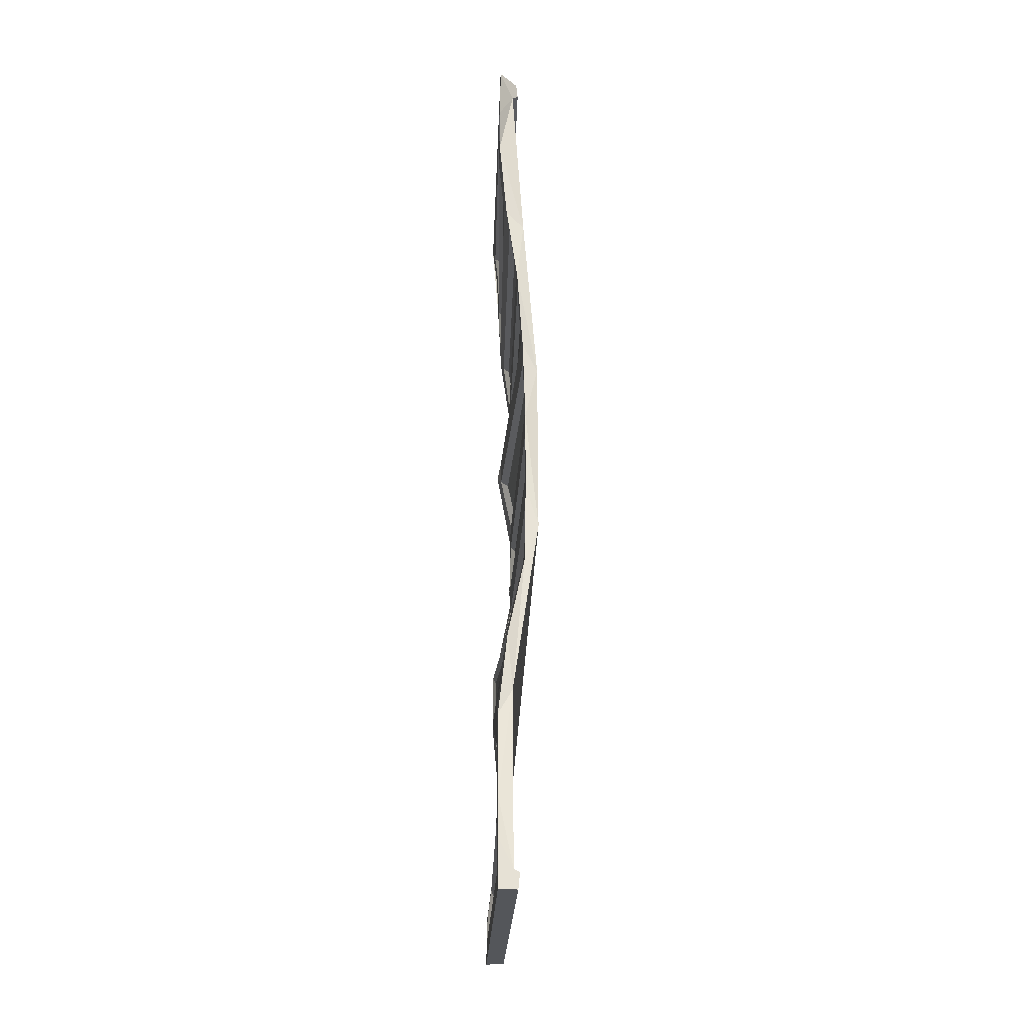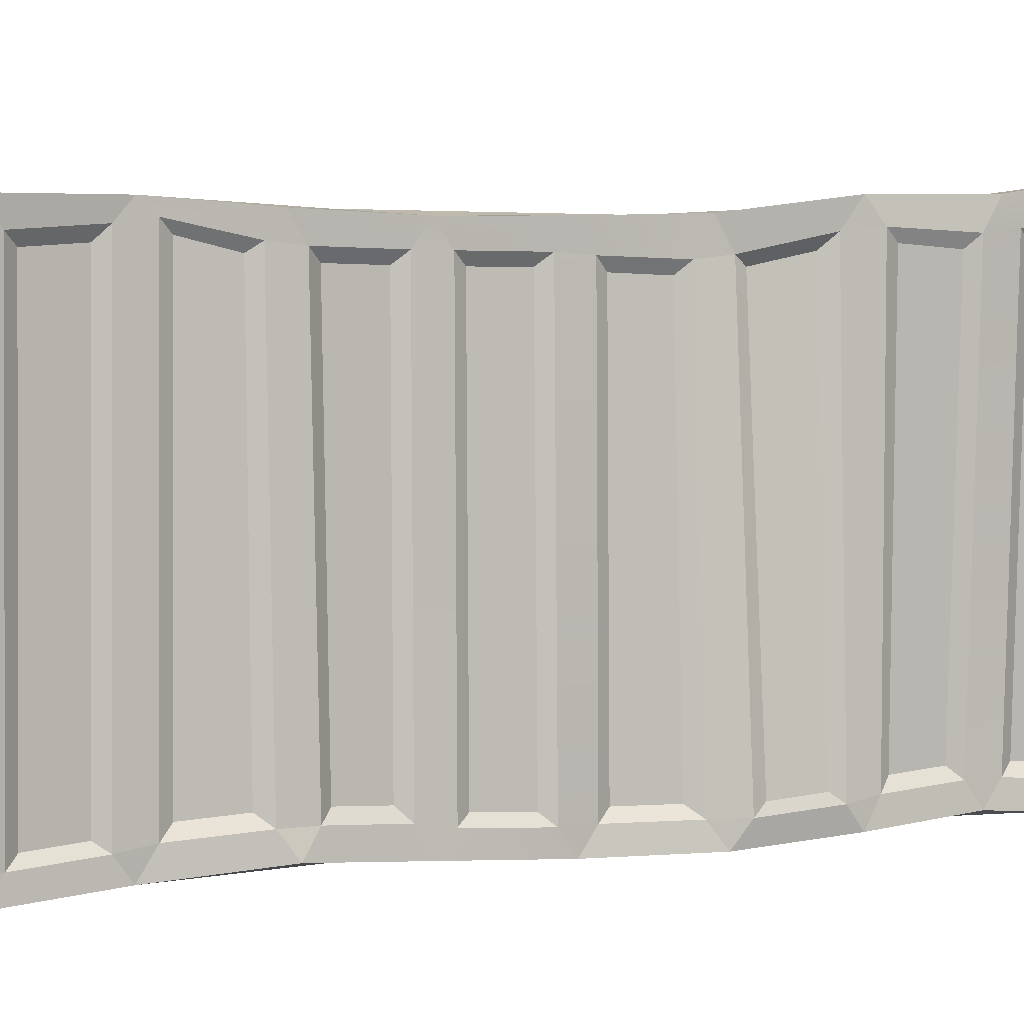
<metadata>
{"format":"obj","ext":"obj","renderer":"f3d","projection":"perspective","resolution":1024,"background":"white","views":[{"elev":-25.1,"azim":177.6,"up":"+Z"},{"elev":3.3,"azim":61.6,"up":"+Y"}]}
</metadata>
<code>
g ContainerRedSide1
v 0.092 -1.236 -2.819
v 0.1263 -1.262 -3.014
v 0.1158 -1.391 -2.917
v 0.122 -1.259 -1.524
v 0.08824 -1.233 -1.719
v 0.1079 -1.385 -1.622
v 0.1084 1.151 -1.719
v 0.04922 1.131 -1.524
v 0.08611 1.285 -1.622
v 0.05655 -1.288 -0.8761
v 0.1164 -1.288 -1.071
v 0.08556 -1.425 -0.974
v 0.05696 -1.196 1.067
v 0.05352 -1.196 0.8725
v 0.08261 -1.332 0.9694
v -0.02661 -1.259 1.715
v -0.02684 -1.23 1.52
v -0.03846 -1.387 1.617
v 0.06289 -1.288 2.363
v 0.02818 -1.288 2.168
v 0.0487 -1.425 2.265
v 0.04766 1.269 3.461
v 0.1599 1.355 3.239
v 0.1599 1.413 3.61
v 0.04766 1.269 3.461
v 0.1599 1.293 2.913
v 0.1599 1.355 3.239
v 0.04766 1.269 3.461
v -0.04567 1.223 2.116
v 0.1599 1.293 2.913
v -0.04567 1.223 2.116
v 0.09853 1.242 2.265
v 0.1599 1.293 2.913
v -0.04567 1.223 2.116
v 0.00776 1.244 1.617
v 0.09853 1.242 2.265
v -0.04567 1.223 2.116
v -0.1569 1.204 0.7219
v 0.00776 1.244 1.617
v 0.00776 1.244 1.617
v -0.1569 1.204 0.7219
v -0.03852 1.204 0.9694
v -0.1569 1.204 0.7219
v -0.05956 1.179 0.3216
v -0.03852 1.204 0.9694
v -0.1569 1.204 0.7219
v -0.1599 1.193 -0.6724
v -0.05956 1.179 0.3216
v -0.05956 1.179 0.3216
v -0.1599 1.193 -0.6724
v -0.05956 1.186 -0.3262
v -0.05956 1.186 -0.3262
v -0.1599 1.193 -0.6724
v -0.04882 1.203 -0.974
v -0.1599 1.193 -0.6724
v 0.04766 1.269 -2.067
v -0.04882 1.203 -0.974
v -0.04882 1.203 -0.974
v 0.04766 1.269 -2.067
v 0.08611 1.285 -1.622
v 0.08611 1.285 -1.622
v 0.04766 1.269 -2.067
v 0.1599 1.294 -2.27
v 0.04766 1.269 -2.067
v 0.1599 1.381 -2.917
v 0.1599 1.294 -2.27
v 0.04766 1.269 -2.067
v 0.04766 1.425 -3.461
v 0.1599 1.381 -2.917
v 0.1599 1.381 -2.917
v 0.04766 1.425 -3.461
v 0.1599 1.425 -3.239
v 0.1599 1.425 -3.239
v 0.04766 1.425 -3.461
v 0.1599 1.425 -3.61
v 0.1354 -1.425 3.61
v -0.09698 -1.393 2.116
v 0.003596 -1.393 3.461
v 0.08132 -1.425 2.913
v 0.0487 -1.425 2.265
v -0.09698 -1.393 2.116
v 0.0487 -1.425 2.265
v -0.03846 -1.387 1.617
v -0.09698 -1.393 2.116
v -0.09698 -1.393 2.116
v -0.03846 -1.387 1.617
v -0.1096 -1.371 0.7219
v -0.03846 -1.387 1.617
v 0.08261 -1.332 0.9694
v -0.1096 -1.371 0.7219
v 0.08261 -1.332 0.9694
v -0.03846 -1.387 0.3216
v -0.1096 -1.371 0.7219
v -0.1096 -1.371 0.7219
v -0.03846 -1.387 0.3216
v -0.1191 -1.393 -0.6724
v -0.03846 -1.387 0.3216
v -0.03846 -1.425 -0.3262
v -0.1191 -1.393 -0.6724
v -0.03846 -1.425 -0.3262
v 0.08556 -1.425 -0.974
v -0.1191 -1.393 -0.6724
v -0.1191 -1.393 -0.6724
v 0.08556 -1.425 -0.974
v -0.06015 -1.371 -2.067
v 0.08556 -1.425 -0.974
v 0.1079 -1.385 -1.622
v -0.06015 -1.371 -2.067
v 0.1079 -1.385 -1.622
v 0.05211 -1.342 -2.27
v -0.06015 -1.371 -2.067
v 0.05211 -1.342 -2.27
v 0.04766 -1.393 -3.461
v -0.06015 -1.371 -2.067
v 0.05211 -1.342 -2.27
v 0.1158 -1.391 -2.917
v 0.04766 -1.393 -3.461
v 0.1158 -1.391 -2.917
v 0.1566 -1.422 -3.239
v 0.04766 -1.393 -3.461
v 0.1566 -1.422 -3.239
v 0.1599 -1.425 -3.61
v 0.04766 -1.393 -3.461
v 0.1599 1.255 3.447
v 0.116 -1.288 3.447
v 0.1354 -1.425 3.61
v 0.1599 1.413 3.61
v 0.1354 -1.425 3.61
v 0.116 -1.288 3.447
v 0.09242 -1.288 3.239
v 0.0923 -1.425 3.239
v 0.1599 1.218 3.239
v 0.1599 1.255 3.447
v 0.1599 1.413 3.61
v 0.1599 1.355 3.239
v 0.1599 1.172 3.011
v 0.1599 1.293 2.913
v 0.1599 1.138 2.816
v 0.08132 -1.288 3.011
v 0.08132 -1.288 2.816
v 0.08132 -1.425 2.913
v 0.09242 -1.288 3.239
v 0.0923 -1.425 3.239
v 0.05476 -1.226 3.239
v 0.0713 -1.226 3.388
v 0.1212 1.183 3.388
v 0.1212 1.155 3.239
v 0.1212 1.123 3.083
v 0.04494 -1.226 3.083
v 0.116 -1.288 3.447
v 0.0713 -1.226 3.388
v 0.05476 -1.226 3.239
v 0.09242 -1.288 3.239
v 0.1599 1.218 3.239
v 0.1212 1.183 3.388
v 0.1599 1.255 3.447
v 0.1212 1.155 3.239
v 0.1599 1.172 3.011
v 0.1212 1.123 3.083
v 0.1212 1.183 3.388
v 0.0713 -1.226 3.388
v 0.116 -1.288 3.447
v 0.1599 1.255 3.447
v 0.1599 1.413 3.61
v 0.1354 -1.425 3.61
v -0.009675 -1.385 3.61
v 0.01449 1.257 3.61
v 0.01449 1.257 3.61
v -0.009675 -1.385 3.61
v -0.03627 -1.379 3.486
v 0.00247 1.254 3.486
v 0.00247 1.254 3.486
v -0.03627 -1.379 3.486
v 0.003596 -1.393 3.461
v 0.04766 1.269 3.461
v 0.092 -1.236 -2.819
v 0.1599 1.206 -2.819
v 0.1599 1.254 -3.014
v 0.1263 -1.262 -3.014
v 0.1263 -1.262 -3.014
v 0.155 -1.284 -3.239
v 0.1566 -1.422 -3.239
v 0.1158 -1.391 -2.917
v 0.09838 -1.208 -3.087
v 0.1212 1.206 -3.087
v 0.1212 1.226 -3.239
v 0.116 -1.222 -3.239
v 0.1212 1.226 -3.388
v 0.1212 -1.226 -3.388
v 0.1212 1.129 -2.747
v 0.1599 1.206 -2.819
v 0.092 -1.236 -2.819
v 0.03995 -1.163 -2.747
v 0.1263 -1.262 -3.014
v 0.1599 1.254 -3.014
v 0.1212 1.206 -3.087
v 0.09838 -1.208 -3.087
v 0.1263 -1.262 -3.014
v 0.09838 -1.208 -3.087
v 0.116 -1.222 -3.239
v 0.155 -1.284 -3.239
v 0.1212 -1.226 -3.388
v 0.1599 -1.288 -3.447
v 0.1599 1.288 -3.239
v 0.1212 1.226 -3.239
v 0.1212 1.206 -3.087
v 0.1599 1.254 -3.014
v 0.05211 -1.205 -2.172
v 0.05211 -1.205 -2.366
v 0.05211 -1.342 -2.27
v 0.1599 1.148 -2.366
v 0.1599 1.128 -2.172
v 0.1599 1.294 -2.27
v 0.1599 1.381 -2.917
v 0.1599 1.206 -2.819
v 0.1599 1.254 -3.014
v 0.1599 1.288 -3.239
v 0.1599 1.425 -3.239
v 0.1599 1.425 -3.61
v 0.1599 1.288 -3.447
v 0.1599 -1.288 -3.447
v 0.1599 -1.425 -3.61
v 0.155 -1.284 -3.239
v 0.1566 -1.422 -3.239
v 0.092 -1.236 -2.819
v 0.1158 -1.391 -2.917
v 0.05211 -1.342 -2.27
v 0.05211 -1.205 -2.366
v 0.1212 1.129 -2.747
v 0.03995 -1.163 -2.747
v 0.01337 -1.143 -2.439
v 0.1212 1.093 -2.439
v 0.1212 1.058 -2.099
v 0.1599 1.128 -2.172
v 0.05211 -1.205 -2.172
v 0.01337 -1.143 -2.099
v 0.05211 -1.205 -2.366
v 0.1599 1.148 -2.366
v 0.1212 1.093 -2.439
v 0.01337 -1.143 -2.439
v 0.03995 -1.163 -2.747
v 0.092 -1.236 -2.819
v 0.05211 -1.205 -2.366
v 0.01337 -1.143 -2.439
v 0.1599 1.206 -2.819
v 0.1212 1.129 -2.747
v 0.1212 1.093 -2.439
v 0.1599 1.148 -2.366
v 0.122 -1.259 -1.524
v 0.04922 1.131 -1.524
v 0.1084 1.151 -1.719
v 0.08824 -1.233 -1.719
v 0.05211 -1.205 -2.172
v 0.05211 -1.342 -2.27
v 0.1079 -1.385 -1.622
v 0.08824 -1.233 -1.719
v 0.1212 1.058 -2.099
v 0.01337 -1.143 -2.099
v 0.03785 -1.162 -1.791
v 0.08539 1.083 -1.791
v 0.1599 1.294 -2.27
v 0.1599 1.128 -2.172
v 0.1084 1.151 -1.719
v 0.08611 1.285 -1.622
v -0.01437 1.05 -1.451
v 0.04922 1.131 -1.524
v 0.122 -1.259 -1.524
v 0.09475 -1.205 -1.451
v 0.08824 -1.233 -1.719
v 0.1084 1.151 -1.719
v 0.08539 1.083 -1.791
v 0.03785 -1.162 -1.791
v 0.01337 -1.143 -2.099
v 0.05211 -1.205 -2.172
v 0.08824 -1.233 -1.719
v 0.03785 -1.162 -1.791
v 0.1599 1.128 -2.172
v 0.1212 1.058 -2.099
v 0.08539 1.083 -1.791
v 0.1084 1.151 -1.719
v 0.05655 -1.288 -0.8761
v -0.05442 1.012 -0.8761
v -0.04457 1.034 -1.071
v 0.1164 -1.288 -1.071
v -0.04457 1.034 -1.071
v -0.05442 1.012 -0.8761
v -0.04882 1.203 -0.974
v -0.06418 1.026 -0.4231
v -0.05956 1.186 -0.3262
v -0.06515 1.039 -0.2283
v -0.06515 1.043 0.2247
v -0.05956 1.179 0.3216
v -0.06249 1.045 0.4195
v -0.04631 1.056 0.8725
v -0.03852 1.204 0.9694
v -0.06515 1.043 0.2247
v -0.06249 1.045 0.4195
v -0.04161 -1.23 0.4195
v -0.04161 -1.259 0.2247
v -0.03846 -1.387 0.3216
v -0.03011 -1.288 -0.2283
v -0.03846 -1.425 -0.3262
v 0.122 -1.259 -1.524
v 0.1079 -1.385 -1.622
v 0.08556 -1.425 -0.974
v 0.1164 -1.288 -1.071
v -0.01437 1.05 -1.451
v 0.09475 -1.205 -1.451
v 0.097 -1.226 -1.143
v -0.07417 0.9829 -1.143
v 0.08611 1.285 -1.622
v 0.04922 1.131 -1.524
v -0.04457 1.034 -1.071
v -0.04882 1.203 -0.974
v -0.09299 0.9458 -0.8036
v -0.05442 1.012 -0.8761
v 0.05655 -1.288 -0.8761
v -0.004506 -1.226 -0.8036
v 0.1164 -1.288 -1.071
v -0.04457 1.034 -1.071
v -0.07417 0.9829 -1.143
v 0.097 -1.226 -1.143
v 0.09475 -1.205 -1.451
v 0.122 -1.259 -1.524
v 0.1164 -1.288 -1.071
v 0.097 -1.226 -1.143
v 0.04922 1.131 -1.524
v -0.01437 1.05 -1.451
v -0.07417 0.9829 -1.143
v -0.04457 1.034 -1.071
v -0.03011 -1.288 -0.2283
v -0.04089 -1.288 -0.4231
v -0.03846 -1.425 -0.3262
v -0.06418 1.026 -0.4231
v -0.06515 1.039 -0.2283
v 0.05655 -1.288 -0.8761
v 0.08556 -1.425 -0.974
v -0.03846 -1.425 -0.3262
v -0.04089 -1.288 -0.4231
v -0.09299 0.9458 -0.8036
v -0.004506 -1.226 -0.8036
v -0.07622 -1.226 -0.4956
v -0.1015 0.9579 -0.4956
v -0.1042 0.9789 -0.1558
v -0.06515 1.039 -0.2283
v -0.03011 -1.288 -0.2283
v -0.06736 -1.226 -0.1558
v -0.04089 -1.288 -0.4231
v -0.06418 1.026 -0.4231
v -0.1015 0.9579 -0.4956
v -0.07622 -1.226 -0.4956
v -0.004506 -1.226 -0.8036
v 0.05655 -1.288 -0.8761
v -0.04089 -1.288 -0.4231
v -0.07622 -1.226 -0.4956
v -0.05442 1.012 -0.8761
v -0.09299 0.9458 -0.8036
v -0.1015 0.9579 -0.4956
v -0.06418 1.026 -0.4231
v -0.1042 0.9789 -0.1558
v -0.06736 -1.226 -0.1558
v -0.07832 -1.207 0.1522
v -0.1042 0.9794 0.1522
v -0.0997 0.9832 0.492
v -0.06249 1.045 0.4195
v -0.04161 -1.23 0.4195
v -0.07832 -1.157 0.492
v -0.04161 -1.259 0.2247
v -0.06515 1.043 0.2247
v -0.1042 0.9794 0.1522
v -0.07832 -1.207 0.1522
v -0.06736 -1.226 -0.1558
v -0.03011 -1.288 -0.2283
v -0.04161 -1.259 0.2247
v -0.07832 -1.207 0.1522
v -0.06515 1.039 -0.2283
v -0.1042 0.9789 -0.1558
v -0.1042 0.9794 0.1522
v -0.06515 1.043 0.2247
v 0.05696 -1.196 1.067
v -0.03101 1.076 1.067
v -0.04631 1.056 0.8725
v 0.05352 -1.196 0.8725
v -0.04631 1.056 0.8725
v -0.03101 1.076 1.067
v -0.03852 1.204 0.9694
v 0.002742 1.162 1.52
v 0.00776 1.244 1.617
v 0.002742 1.162 1.52
v 0.01183 1.135 1.715
v -0.02661 -1.259 1.715
v -0.02684 -1.23 1.52
v -0.04161 -1.23 0.4195
v -0.03846 -1.387 0.3216
v 0.08261 -1.332 0.9694
v 0.05352 -1.196 0.8725
v -0.0997 0.9832 0.492
v -0.07832 -1.157 0.492
v -0.008333 -1.134 0.8
v -0.08881 0.9903 0.8
v -0.05983 1.026 1.14
v -0.03101 1.076 1.067
v 0.05696 -1.196 1.067
v -0.0002804 -1.134 1.14
v 0.05352 -1.196 0.8725
v -0.04631 1.056 0.8725
v -0.08881 0.9903 0.8
v -0.008333 -1.134 0.8
v -0.07832 -1.157 0.492
v -0.04161 -1.23 0.4195
v 0.05352 -1.196 0.8725
v -0.008333 -1.134 0.8
v -0.06249 1.045 0.4195
v -0.0997 0.9832 0.492
v -0.08881 0.9903 0.8
v -0.04631 1.056 0.8725
v 0.05696 -1.196 1.067
v 0.08261 -1.332 0.9694
v -0.03846 -1.387 1.617
v -0.02684 -1.23 1.52
v -0.05983 1.026 1.14
v -0.0002804 -1.134 1.14
v -0.0593 -1.157 1.448
v -0.0361 1.095 1.448
v -0.02061 1.063 1.788
v 0.01183 1.135 1.715
v -0.02661 -1.259 1.715
v -0.0597 -1.207 1.788
v -0.02684 -1.23 1.52
v 0.002742 1.162 1.52
v -0.0361 1.095 1.448
v -0.0593 -1.157 1.448
v -0.0002804 -1.134 1.14
v 0.05696 -1.196 1.067
v -0.02684 -1.23 1.52
v -0.0593 -1.157 1.448
v -0.03101 1.076 1.067
v -0.05983 1.026 1.14
v -0.0361 1.095 1.448
v 0.002742 1.162 1.52
v 0.06289 -1.288 2.363
v 0.06787 1.106 2.168
v 0.02818 -1.288 2.168
v 0.1143 1.106 2.363
v 0.09853 1.242 2.265
v -0.02661 -1.259 1.715
v -0.03846 -1.387 1.617
v 0.0487 -1.425 2.265
v 0.02818 -1.288 2.168
v -0.02061 1.063 1.788
v -0.0597 -1.207 1.788
v -0.02006 -1.226 2.096
v 0.01529 1.043 2.096
v 0.00776 1.244 1.617
v 0.01183 1.135 1.715
v 0.06787 1.106 2.168
v 0.09853 1.242 2.265
v 0.09153 1.043 2.435
v 0.1143 1.106 2.363
v 0.06289 -1.288 2.363
v 0.03535 -1.226 2.435
v 0.02818 -1.288 2.168
v 0.06787 1.106 2.168
v 0.01529 1.043 2.096
v -0.02006 -1.226 2.096
v -0.0597 -1.207 1.788
v -0.02661 -1.259 1.715
v 0.02818 -1.288 2.168
v -0.02006 -1.226 2.096
v 0.01183 1.135 1.715
v -0.02061 1.063 1.788
v 0.01529 1.043 2.096
v 0.06787 1.106 2.168
v 0.06289 -1.288 2.363
v 0.0487 -1.425 2.265
v 0.08132 -1.425 2.913
v 0.08132 -1.288 2.816
v 0.09153 1.043 2.435
v 0.03535 -1.226 2.435
v 0.04258 -1.226 2.743
v 0.1212 1.064 2.743
v 0.09853 1.242 2.265
v 0.1143 1.106 2.363
v 0.1599 1.138 2.816
v 0.1599 1.293 2.913
v 0.04494 -1.226 3.083
v 0.1212 1.123 3.083
v 0.1599 1.172 3.011
v 0.08132 -1.288 3.011
v 0.08132 -1.288 2.816
v 0.1599 1.138 2.816
v 0.1212 1.064 2.743
v 0.04258 -1.226 2.743
v 0.03535 -1.226 2.435
v 0.06289 -1.288 2.363
v 0.08132 -1.288 2.816
v 0.04258 -1.226 2.743
v 0.1143 1.106 2.363
v 0.09153 1.043 2.435
v 0.1212 1.064 2.743
v 0.1599 1.138 2.816
v 0.05476 -1.226 3.239
v 0.04494 -1.226 3.083
v 0.08132 -1.288 3.011
v 0.09242 -1.288 3.239
v 0.1212 -1.226 -3.388
v 0.1212 1.226 -3.388
v 0.1599 1.288 -3.447
v 0.1599 -1.288 -3.447
v 0.1599 1.288 -3.447
v 0.1212 1.226 -3.388
v 0.1212 1.226 -3.239
v 0.1599 1.288 -3.239
v 0.1599 -1.425 -3.61
v 0.1599 1.425 -3.61
v 0.01449 1.425 -3.61
v 0.01449 -1.385 -3.61
v 0.01449 -1.385 -3.61
v 0.01449 1.425 -3.61
v 0.00247 1.425 -3.486
v 0.00247 -1.379 -3.486
v 0.00247 -1.379 -3.486
v 0.00247 1.425 -3.486
v 0.04766 1.425 -3.461
v 0.04766 -1.393 -3.461
v -0.09698 -1.393 2.116
v 0.04766 1.269 3.461
v 0.003596 -1.393 3.461
v -0.04567 1.223 2.116
v -0.1096 -1.371 0.7219
v -0.1569 1.204 0.7219
v -0.1191 -1.393 -0.6724
v -0.1599 1.193 -0.6724
v 0.04766 -1.393 -3.461
v 0.04766 1.425 -3.461
v 0.04766 1.269 -2.067
v -0.06015 -1.371 -2.067
v -0.06015 -1.371 -2.067
v 0.04766 1.269 -2.067
v -0.1599 1.193 -0.6724
v -0.1191 -1.393 -0.6724
v 0.00247 1.425 -3.486
v 0.01449 1.425 -3.61
v 0.1599 1.425 -3.61
v 0.04766 1.425 -3.461
v 0.01449 -1.385 -3.61
v 0.00247 -1.379 -3.486
v 0.04766 -1.393 -3.461
v 0.1599 -1.425 -3.61
v -0.03627 -1.379 3.486
v -0.009675 -1.385 3.61
v 0.1354 -1.425 3.61
v 0.003596 -1.393 3.461
v 0.01449 1.257 3.61
v 0.00247 1.254 3.486
v 0.04766 1.269 3.461
v 0.1599 1.413 3.61
v 0.1354 -1.425 3.61
v 0.0923 -1.425 3.239
v 0.08132 -1.425 2.913
v -0.09698 -1.393 2.116
g ContainerRedSide1_0
f 3 2 1
f 6 5 4
f 9 8 7
f 12 11 10
f 15 14 13
f 18 17 16
f 21 20 19
f 24 23 22
f 27 26 25
f 30 29 28
f 33 32 31
f 36 35 34
f 39 38 37
f 42 41 40
f 45 44 43
f 48 47 46
f 51 50 49
f 54 53 52
f 57 56 55
f 60 59 58
f 63 62 61
f 66 65 64
f 69 68 67
f 72 71 70
f 75 74 73
f 78 77 76
f 81 80 79
f 84 83 82
f 87 86 85
f 90 89 88
f 93 92 91
f 96 95 94
f 99 98 97
f 102 101 100
f 105 104 103
f 108 107 106
f 111 110 109
f 114 113 112
f 117 116 115
f 120 119 118
f 123 122 121
f 126 125 124
f 127 126 124
f 130 129 128
f 131 130 128
f 134 133 132
f 135 134 132
f 135 132 136
f 137 135 136
f 137 136 138
f 138 136 139
f 140 138 139
f 141 140 139
f 141 139 142
f 143 141 142
f 146 145 144
f 147 146 144
f 148 147 144
f 149 148 144
f 152 151 150
f 153 152 150
f 156 155 154
f 155 157 154
f 154 157 158
f 157 159 158
f 162 161 160
f 163 162 160
f 166 165 164
f 167 166 164
f 170 169 168
f 171 170 168
f 174 173 172
f 175 174 172
f 178 177 176
f 179 178 176
f 182 181 180
f 183 182 180
f 186 185 184
f 187 186 184
f 188 186 187
f 189 188 187
f 192 191 190
f 193 192 190
f 196 195 194
f 197 196 194
f 200 199 198
f 201 200 198
f 202 200 201
f 203 202 201
f 206 205 204
f 207 206 204
f 210 209 208
f 209 211 208
f 211 212 208
f 213 212 211
f 213 211 214
f 211 215 214
f 214 215 216
f 214 216 217
f 218 214 217
f 218 217 219
f 217 220 219
f 219 220 221
f 222 219 221
f 222 221 223
f 224 222 223
f 227 226 225
f 228 227 225
f 231 230 229
f 232 231 229
f 235 234 233
f 236 235 233
f 239 238 237
f 240 239 237
f 243 242 241
f 244 243 241
f 247 246 245
f 248 247 245
f 251 250 249
f 252 251 249
f 255 254 253
f 256 255 253
f 259 258 257
f 260 259 257
f 263 262 261
f 264 263 261
f 267 266 265
f 268 267 265
f 271 270 269
f 272 271 269
f 275 274 273
f 276 275 273
f 279 278 277
f 280 279 277
f 283 282 281
f 284 283 281
f 287 286 285
f 288 286 287
f 289 288 287
f 289 290 288
f 291 290 289
f 292 291 289
f 294 293 292
f 295 294 292
f 292 297 296
f 296 297 298
f 299 296 298
f 300 299 298
f 299 300 301
f 300 302 301
f 305 304 303
f 306 305 303
f 309 308 307
f 310 309 307
f 313 312 311
f 314 313 311
f 317 316 315
f 318 317 315
f 321 320 319
f 322 321 319
f 325 324 323
f 326 325 323
f 329 328 327
f 330 329 327
f 333 332 331
f 332 334 331
f 334 335 331
f 338 337 336
f 339 338 336
f 342 341 340
f 343 342 340
f 346 345 344
f 347 346 344
f 350 349 348
f 351 350 348
f 354 353 352
f 355 354 352
f 358 357 356
f 359 358 356
f 362 361 360
f 363 362 360
f 366 365 364
f 367 366 364
f 370 369 368
f 371 370 368
f 374 373 372
f 375 374 372
f 378 377 376
f 379 378 376
f 382 381 380
f 383 382 380
f 386 385 384
f 387 385 386
f 388 387 386
f 388 390 389
f 389 390 391
f 392 389 391
f 395 394 393
f 396 395 393
f 399 398 397
f 400 399 397
f 403 402 401
f 404 403 401
f 407 406 405
f 408 407 405
f 411 410 409
f 412 411 409
f 415 414 413
f 416 415 413
f 419 418 417
f 420 419 417
f 423 422 421
f 424 423 421
f 427 426 425
f 428 427 425
f 431 430 429
f 432 431 429
f 435 434 433
f 436 435 433
f 439 438 437
f 440 439 437
f 443 442 441
f 442 444 441
f 445 444 442
f 448 447 446
f 449 448 446
f 452 451 450
f 453 452 450
f 456 455 454
f 457 456 454
f 460 459 458
f 461 460 458
f 464 463 462
f 465 464 462
f 468 467 466
f 469 468 466
f 472 471 470
f 473 472 470
f 476 475 474
f 477 476 474
f 480 479 478
f 481 480 478
f 484 483 482
f 485 484 482
f 488 487 486
f 489 488 486
f 492 491 490
f 493 492 490
f 496 495 494
f 497 496 494
f 500 499 498
f 501 500 498
f 504 503 502
f 505 504 502
f 508 507 506
f 509 508 506
f 512 511 510
f 513 512 510
f 516 515 514
f 517 516 514
f 520 519 518
f 521 520 518
f 524 523 522
f 525 524 522
f 528 527 526
f 527 529 526
f 526 529 530
f 529 531 530
f 530 531 532
f 531 533 532
f 536 535 534
f 537 536 534
f 540 539 538
f 541 540 538
f 544 543 542
f 545 544 542
f 548 547 546
f 549 548 546
f 552 551 550
f 553 552 550
f 556 555 554
f 557 556 554
f 560 559 558
f 561 560 558

</code>
